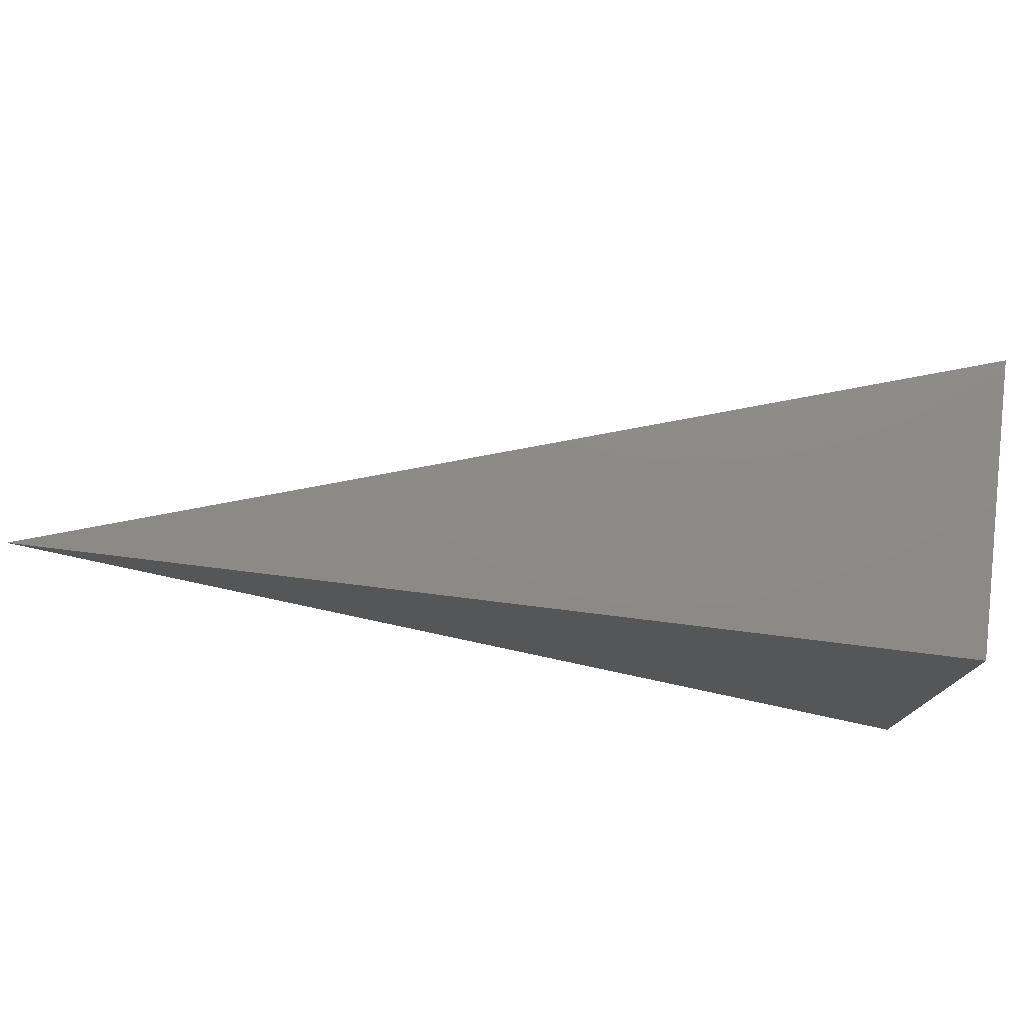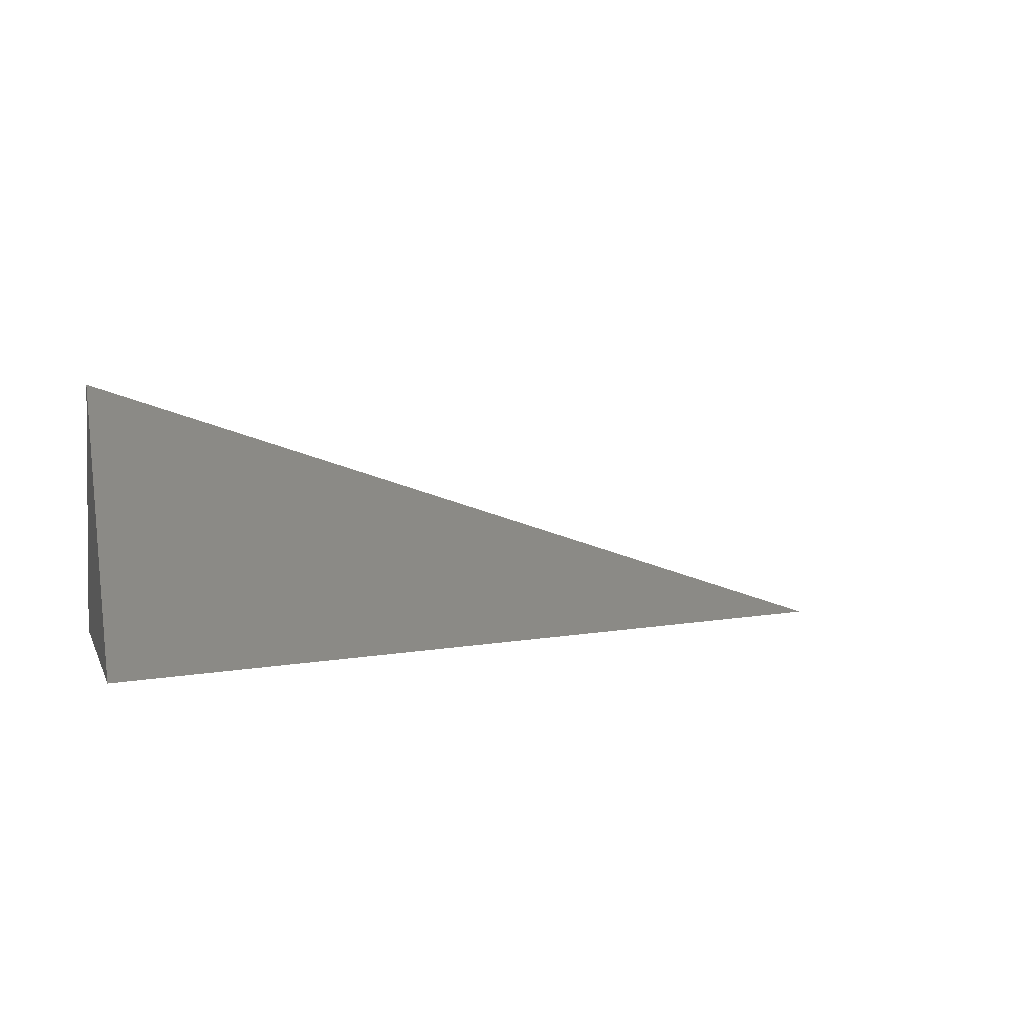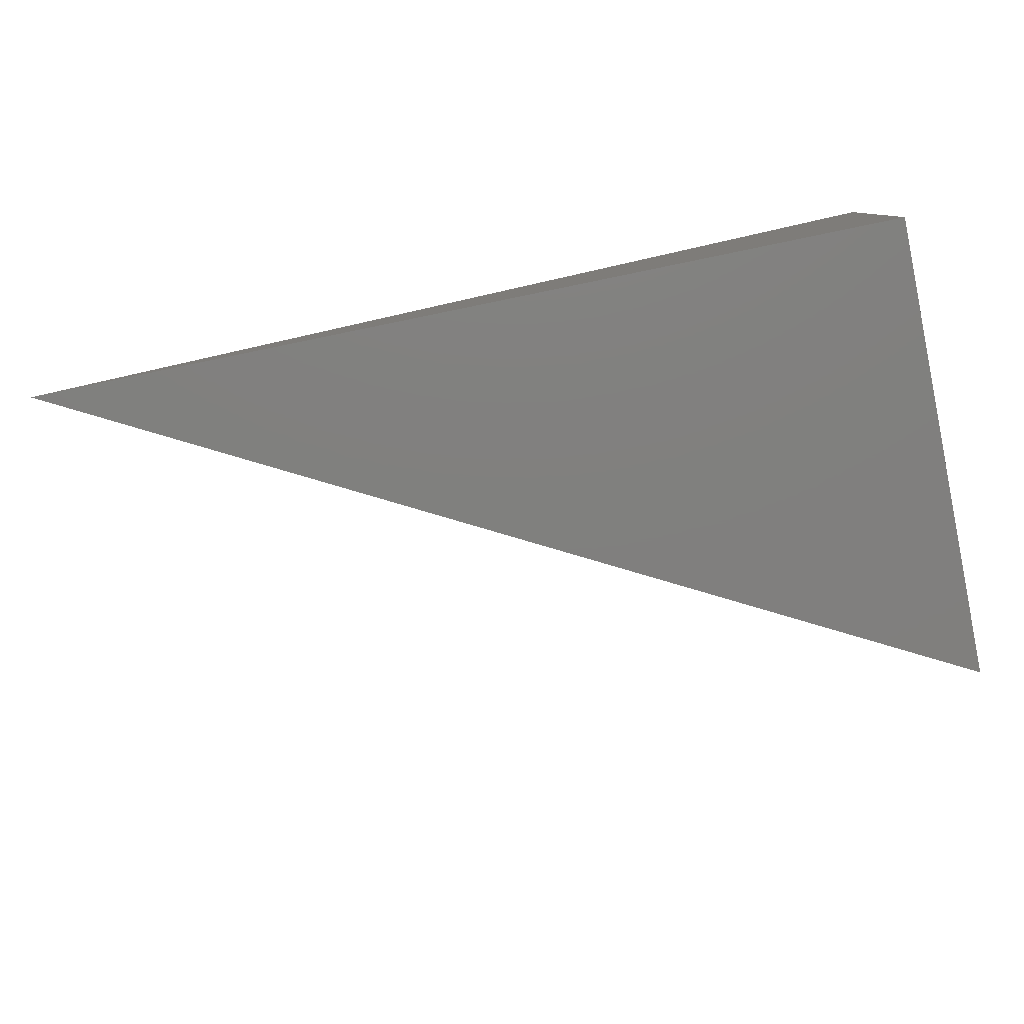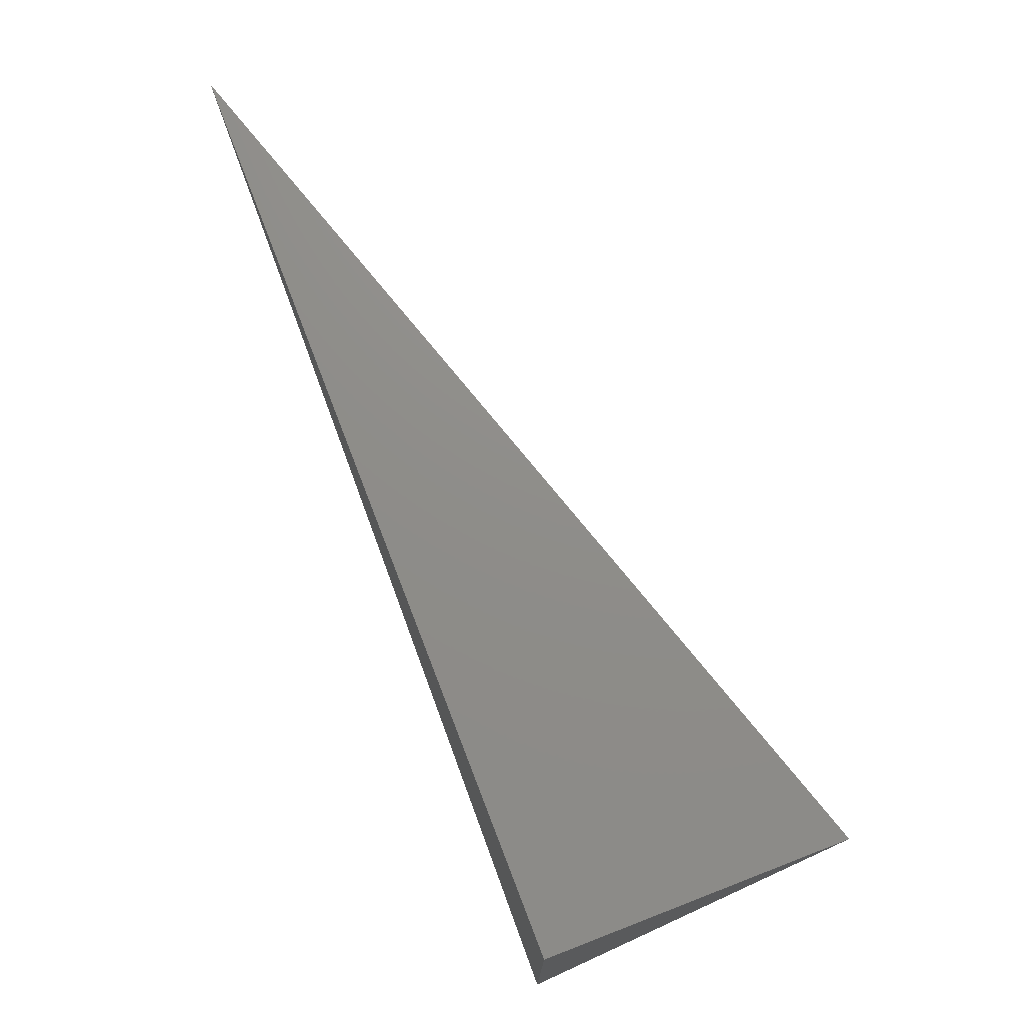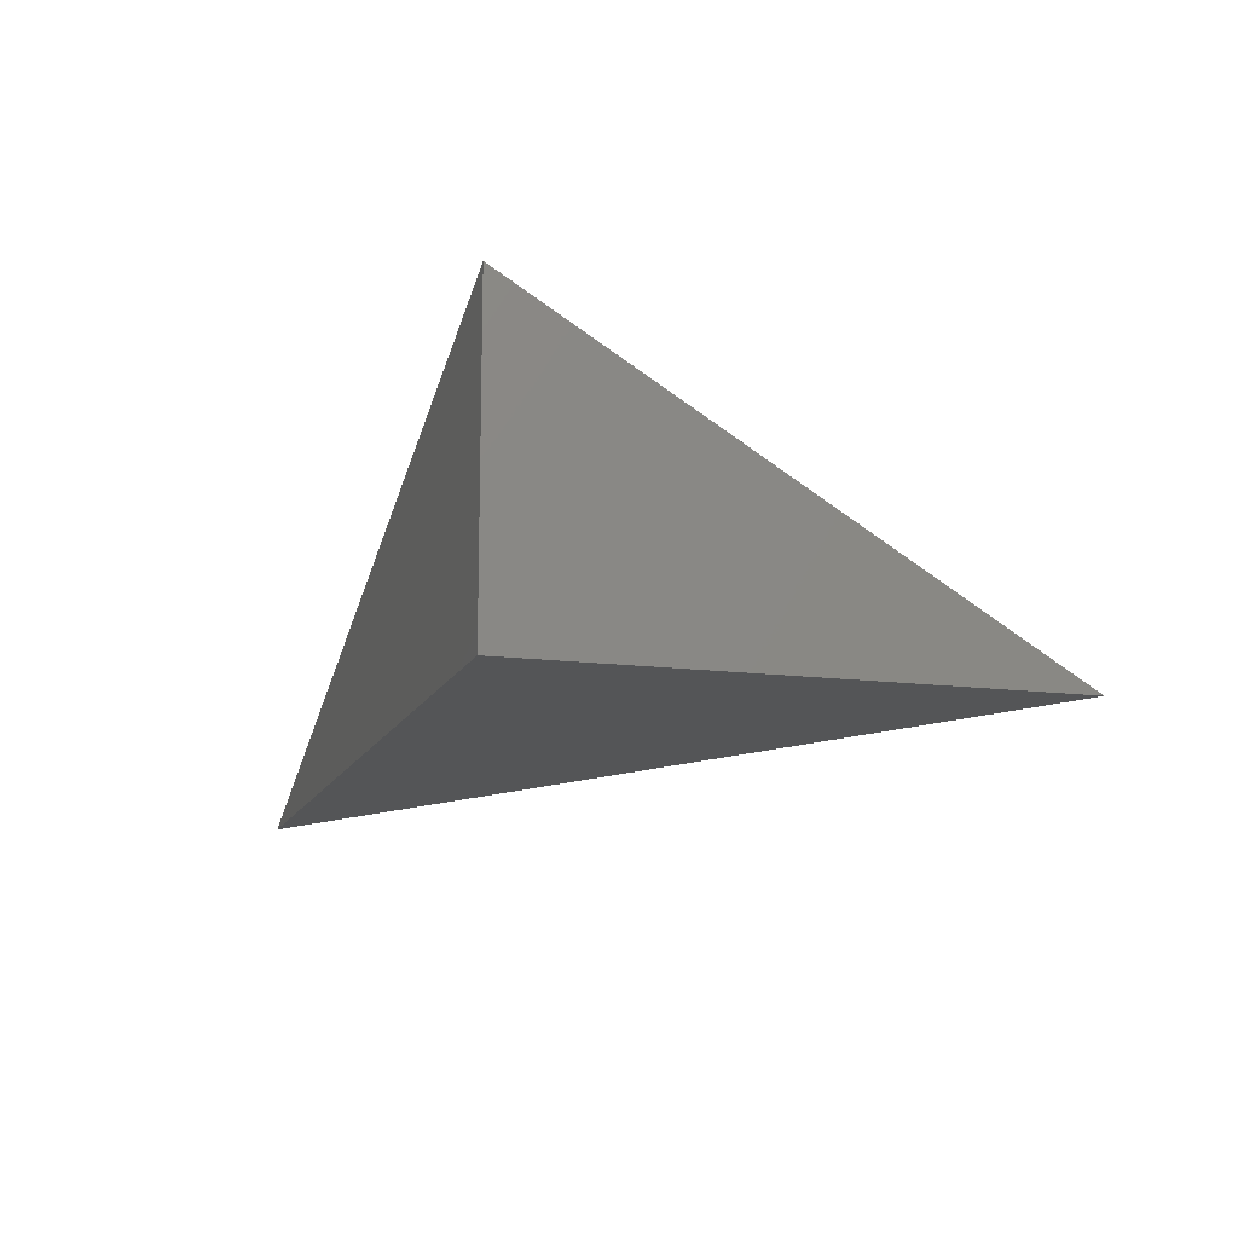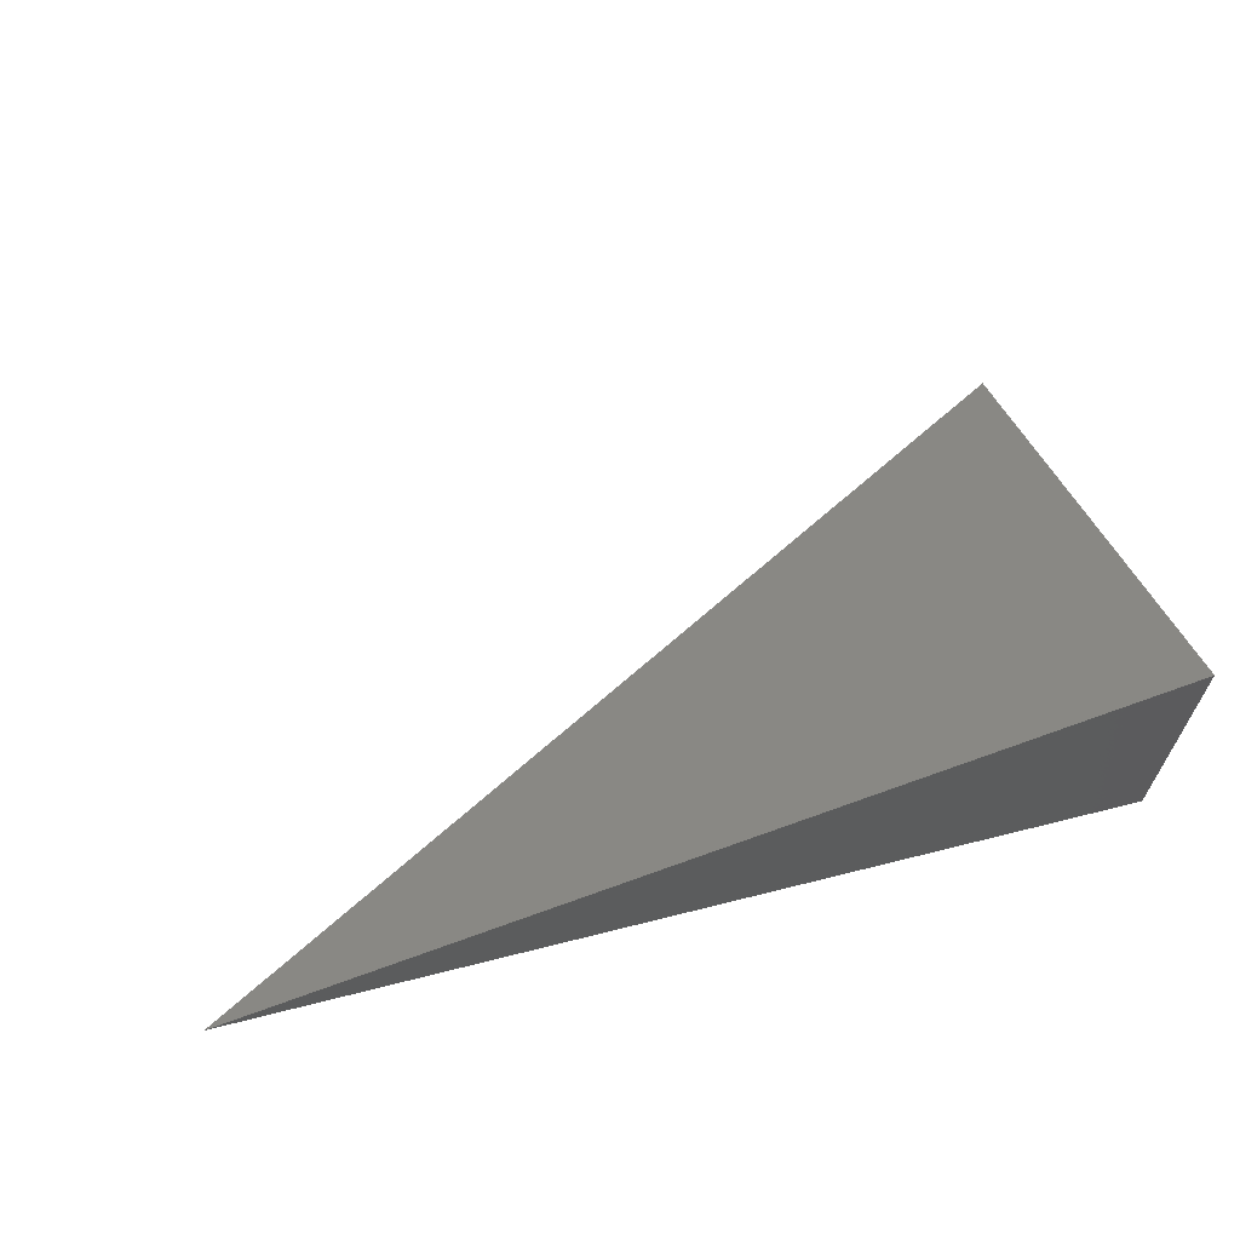
<metadata>
{"format":"stl","ext":"stl","renderer":"f3d","projection":"perspective","resolution":1024,"background":"white","views":[{"elev":76.2,"azim":7.0,"up":"+Z"},{"elev":2.4,"azim":165.1,"up":"+Y"},{"elev":-79.8,"azim":11.6,"up":"+Y"},{"elev":73.9,"azim":68.9,"up":"+Z"},{"elev":-13.3,"azim":72.9,"up":"+Y"},{"elev":64.1,"azim":-14.3,"up":"+Y"}]}
</metadata>
<code>
# stl→obj: 4 verts, 4 faces
v -3.019 9 -6
v -3 9.006 -6
v -3 9 -6.01
v -3 9 -6
f 1 2 3
f 3 2 4
f 2 1 4
f 1 3 4

</code>
